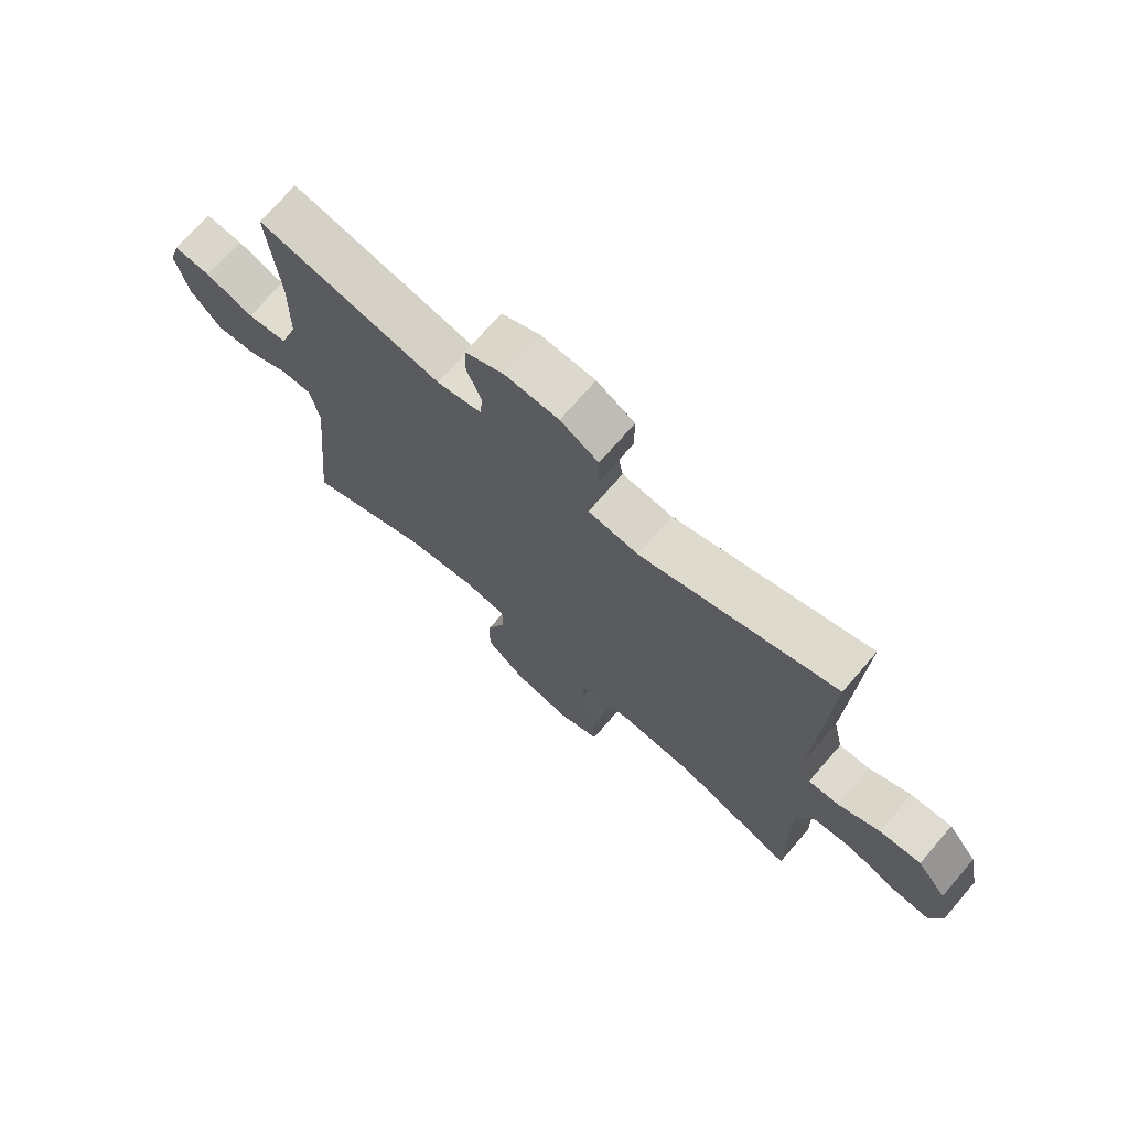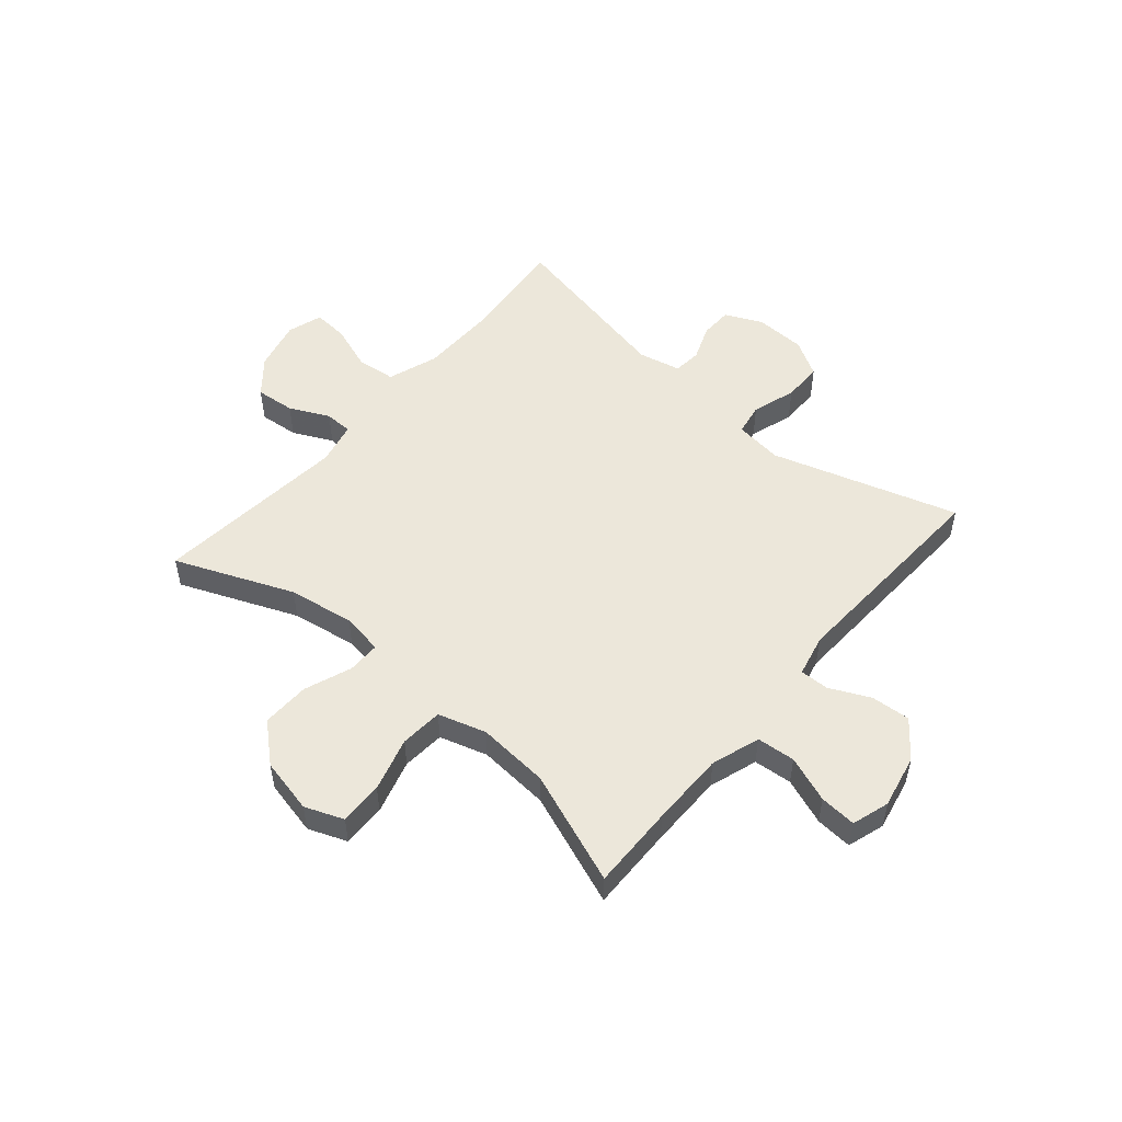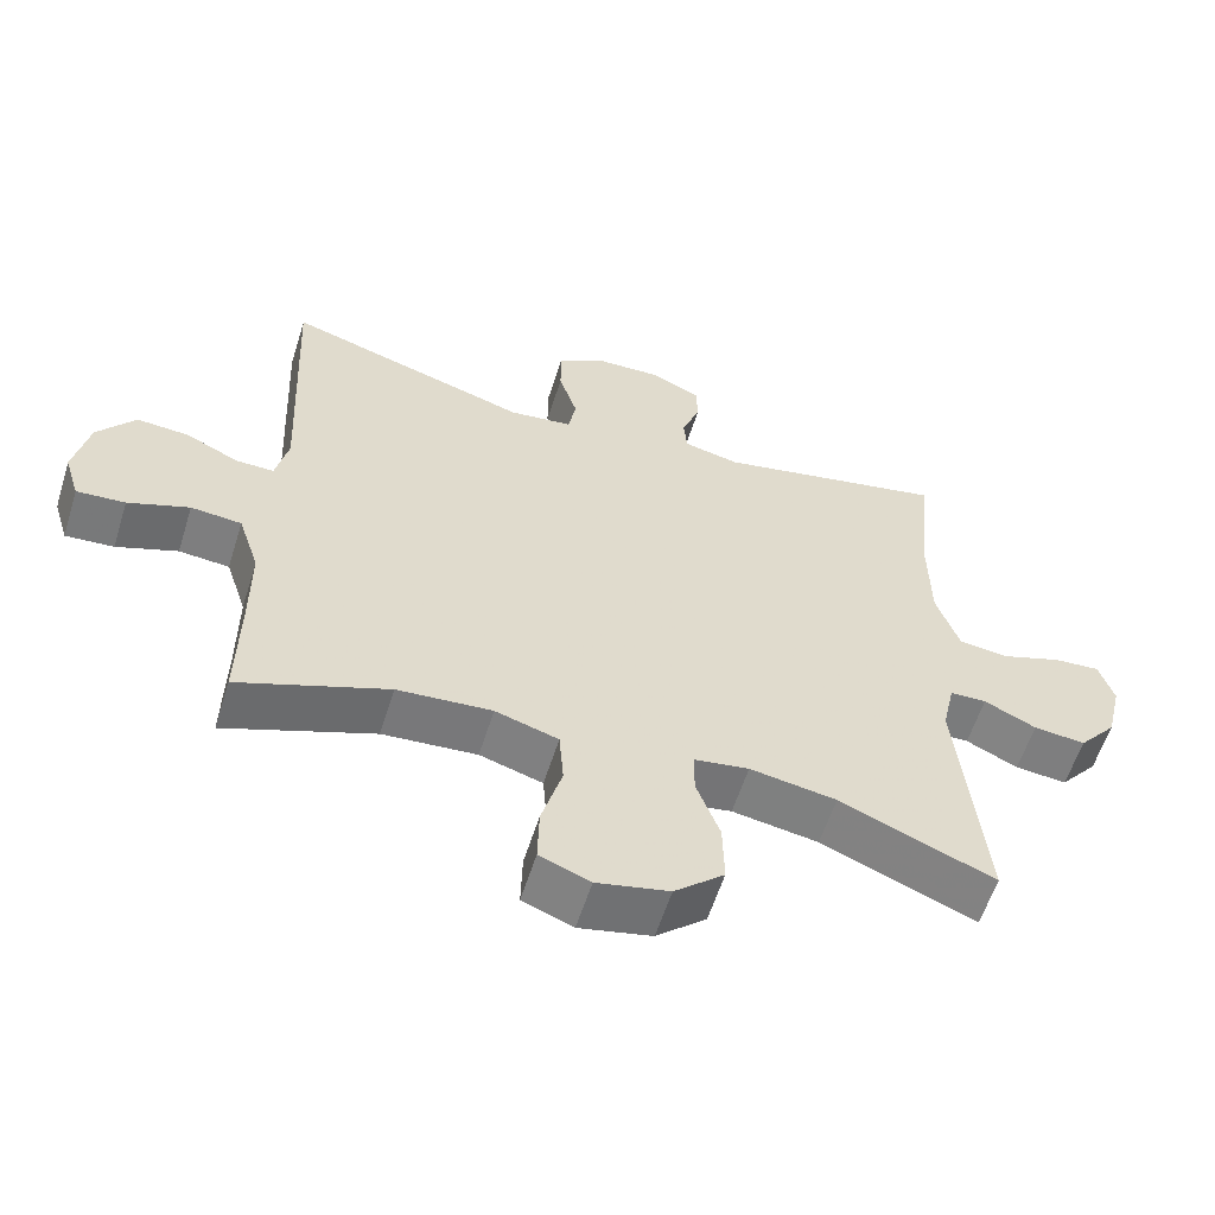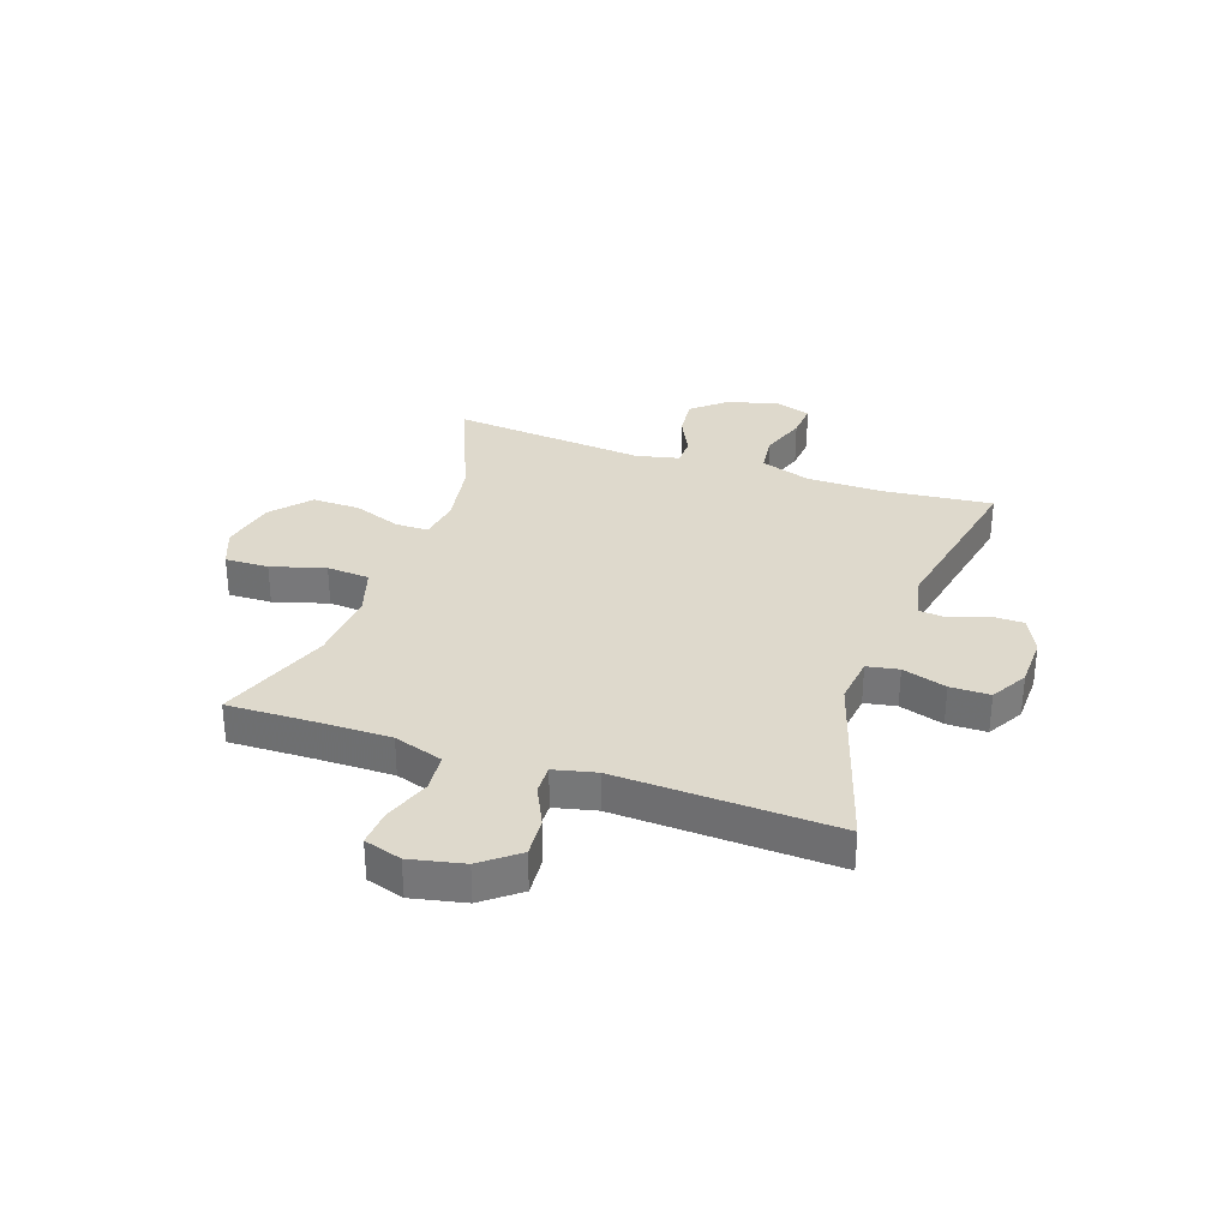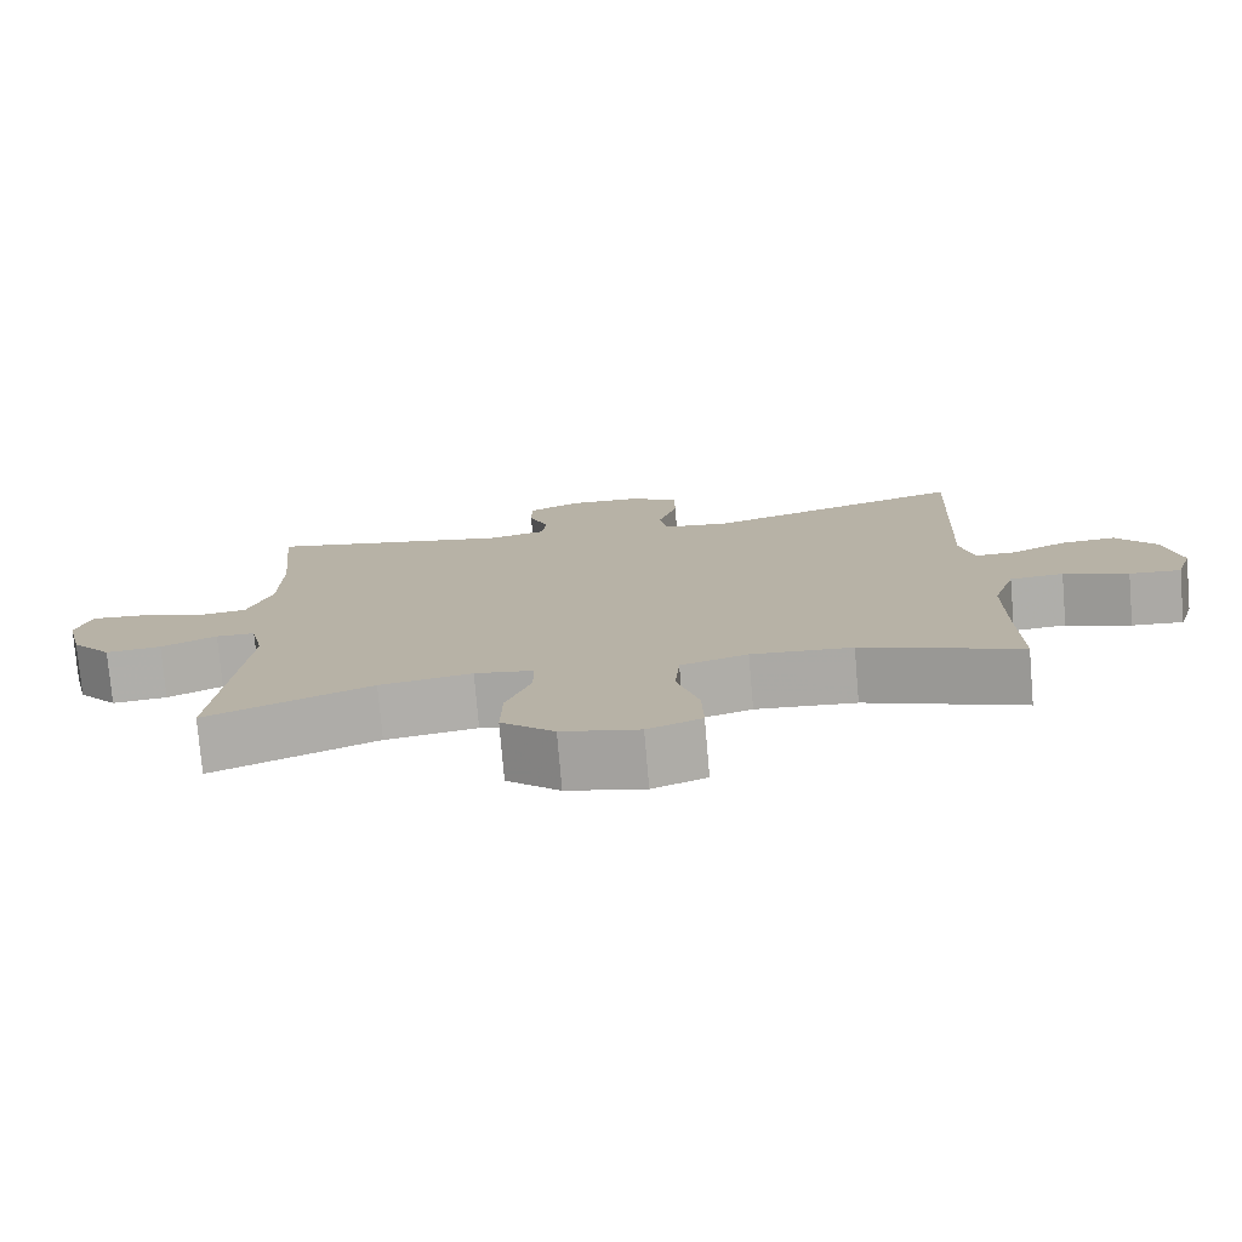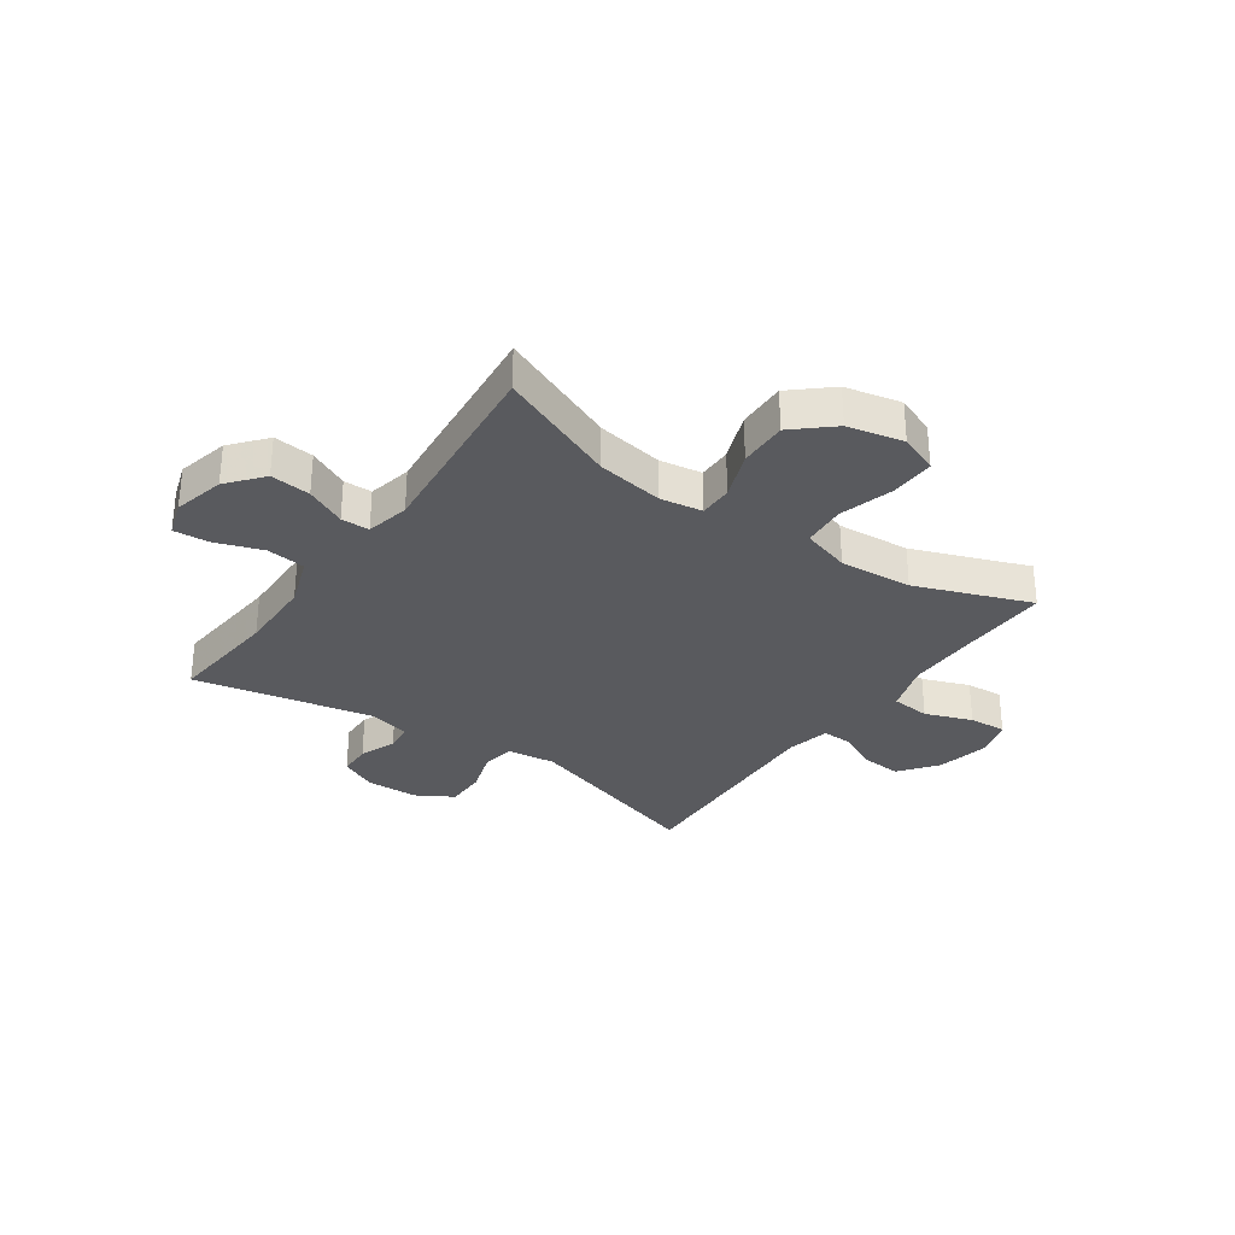
<metadata>
{"format":"obj","ext":"obj","renderer":"f3d","projection":"perspective","resolution":1024,"background":"white","views":[{"elev":71.4,"azim":-139.2,"up":"+Z"},{"elev":51.9,"azim":-139.5,"up":"+Y"},{"elev":-58.6,"azim":-17.4,"up":"+Z"},{"elev":32.1,"azim":-71.3,"up":"+Y"},{"elev":-76.7,"azim":-175.1,"up":"+Z"},{"elev":-31.3,"azim":145.0,"up":"+Y"}]}
</metadata>
<code>
v -0.5 0.07 -0.5
v -0.497 0.07 -0.348
v -0.497 0.07 -0.214
v -0.526 0.07 -0.126
v -0.595 0.07 -0.12
v -0.678 0.07 -0.151
v -0.744 0.07 -0.156
v -0.765 0.07 -0.089
v -0.745 0.07 0.007
v -0.694 0.07 0.073
v -0.623 0.07 0.068
v -0.551 0.07 0.034
v -0.499 0.07 0.033
v -0.482 0.07 0.108
v -0.5 0.07 0.5
v -0.166 0.07 0.397
v -0.08 0.07 0.408
v -0.07 0.07 0.465
v -0.095 0.07 0.544
v -0.095 0.07 0.615
v -0.03 0.07 0.653
v 0.062 0.07 0.656
v 0.128 0.07 0.625
v 0.129 0.07 0.567
v 0.104 0.07 0.502
v 0.109 0.07 0.452
v 0.185 0.07 0.435
v 0.5 0.07 0.5
v 0.481 0.07 0.301
v 0.483 0.07 0.167
v 0.514 0.07 0.077
v 0.583 0.07 0.069
v 0.665 0.07 0.098
v 0.729 0.07 0.103
v 0.749 0.07 0.04
v 0.727 0.07 -0.051
v 0.675 0.07 -0.113
v 0.604 0.07 -0.106
v 0.533 0.07 -0.072
v 0.483 0.07 -0.073
v 0.466 0.07 -0.15
v 0.5 0.07 -0.5
v 0.289 0.07 -0.413
v 0.171 0.07 -0.394
v 0.096 0.07 -0.406
v 0.096 0.07 -0.465
v 0.128 0.07 -0.55
v 0.13 0.07 -0.636
v 0.062 0.07 -0.696
v -0.037 0.07 -0.718
v -0.106 0.07 -0.691
v -0.104 0.07 -0.613
v -0.076 0.07 -0.516
v -0.082 0.07 -0.439
v -0.168 0.07 -0.413
v -0.297 0.07 -0.423
v -0.5 0 -0.5
v -0.497 0 -0.348
v -0.497 0 -0.214
v -0.526 0 -0.126
v -0.595 0 -0.12
v -0.678 0 -0.151
v -0.744 0 -0.156
v -0.765 0 -0.089
v -0.745 0 0.007
v -0.694 0 0.073
v -0.623 0 0.068
v -0.551 0 0.034
v -0.499 0 0.033
v -0.482 0 0.108
v -0.5 0 0.5
v -0.166 0 0.397
v -0.08 0 0.408
v -0.07 0 0.465
v -0.095 0 0.544
v -0.095 0 0.615
v -0.03 0 0.653
v 0.062 0 0.656
v 0.128 0 0.625
v 0.129 0 0.567
v 0.104 0 0.502
v 0.109 0 0.452
v 0.185 0 0.435
v 0.5 0 0.5
v 0.481 0 0.301
v 0.483 0 0.167
v 0.514 0 0.077
v 0.583 0 0.069
v 0.665 0 0.098
v 0.729 0 0.103
v 0.749 0 0.04
v 0.727 0 -0.051
v 0.675 0 -0.113
v 0.604 0 -0.106
v 0.533 0 -0.072
v 0.483 0 -0.073
v 0.466 0 -0.15
v 0.5 0 -0.5
v 0.289 0 -0.413
v 0.171 0 -0.394
v 0.096 0 -0.406
v 0.096 0 -0.465
v 0.128 0 -0.55
v 0.13 0 -0.636
v 0.062 0 -0.696
v -0.037 0 -0.718
v -0.106 0 -0.691
v -0.104 0 -0.613
v -0.076 0 -0.516
v -0.082 0 -0.439
v -0.168 0 -0.413
v -0.297 0 -0.423
f 50 51 52 53
f 50 53 54
f 49 50 54
f 46 47 48 49
f 45 46 49 54
f 41 42 43
f 40 41 43 44
f 36 37 38 39
f 36 39 40
f 35 36 40
f 32 33 34 35
f 31 32 35 40
f 30 31 40 44
f 27 28 29
f 26 27 29 30
f 22 23 24 25
f 22 25 26
f 21 22 26
f 18 19 20 21
f 17 18 21 26
f 14 15 16
f 13 14 16 17
f 9 10 11 12
f 9 12 13
f 8 9 13
f 5 6 7 8
f 4 5 8 13
f 3 4 13 17
f 56 1 2
f 55 56 2 3
f 45 54 55 3
f 26 30 44 45
f 3 17 26 45
f 109 108 107 106
f 110 109 106
f 110 106 105
f 105 104 103 102
f 110 105 102 101
f 99 98 97
f 100 99 97 96
f 95 94 93 92
f 96 95 92
f 96 92 91
f 91 90 89 88
f 96 91 88 87
f 100 96 87 86
f 85 84 83
f 86 85 83 82
f 81 80 79 78
f 82 81 78
f 82 78 77
f 77 76 75 74
f 82 77 74 73
f 72 71 70
f 73 72 70 69
f 68 67 66 65
f 69 68 65
f 69 65 64
f 64 63 62 61
f 69 64 61 60
f 73 69 60 59
f 58 57 112
f 59 58 112 111
f 59 111 110 101
f 101 100 86 82
f 101 82 73 59
f 1 57 58 2
f 2 58 59 3
f 3 59 60 4
f 4 60 61 5
f 5 61 62 6
f 6 62 63 7
f 7 63 64 8
f 8 64 65 9
f 9 65 66 10
f 10 66 67 11
f 11 67 68 12
f 12 68 69 13
f 13 69 70 14
f 14 70 71 15
f 15 71 72 16
f 16 72 73 17
f 17 73 74 18
f 18 74 75 19
f 19 75 76 20
f 20 76 77 21
f 21 77 78 22
f 22 78 79 23
f 23 79 80 24
f 24 80 81 25
f 25 81 82 26
f 26 82 83 27
f 27 83 84 28
f 28 84 85 29
f 29 85 86 30
f 30 86 87 31
f 31 87 88 32
f 32 88 89 33
f 33 89 90 34
f 34 90 91 35
f 35 91 92 36
f 36 92 93 37
f 37 93 94 38
f 38 94 95 39
f 39 95 96 40
f 40 96 97 41
f 41 97 98 42
f 42 98 99 43
f 43 99 100 44
f 44 100 101 45
f 45 101 102 46
f 46 102 103 47
f 47 103 104 48
f 48 104 105 49
f 49 105 106 50
f 50 106 107 51
f 51 107 108 52
f 52 108 109 53
f 53 109 110 54
f 54 110 111 55
f 55 111 112 56
f 56 112 57 1

</code>
